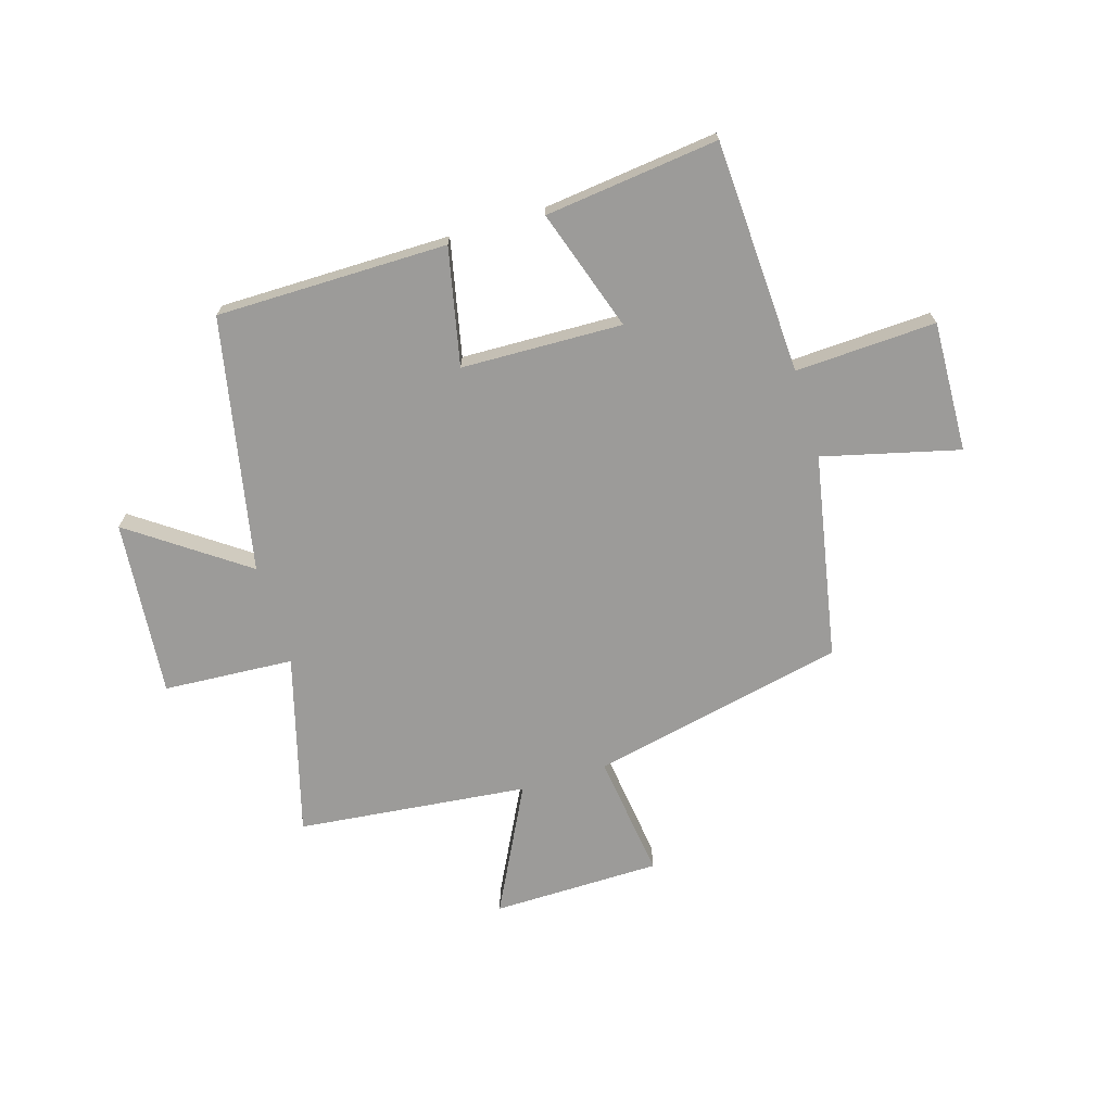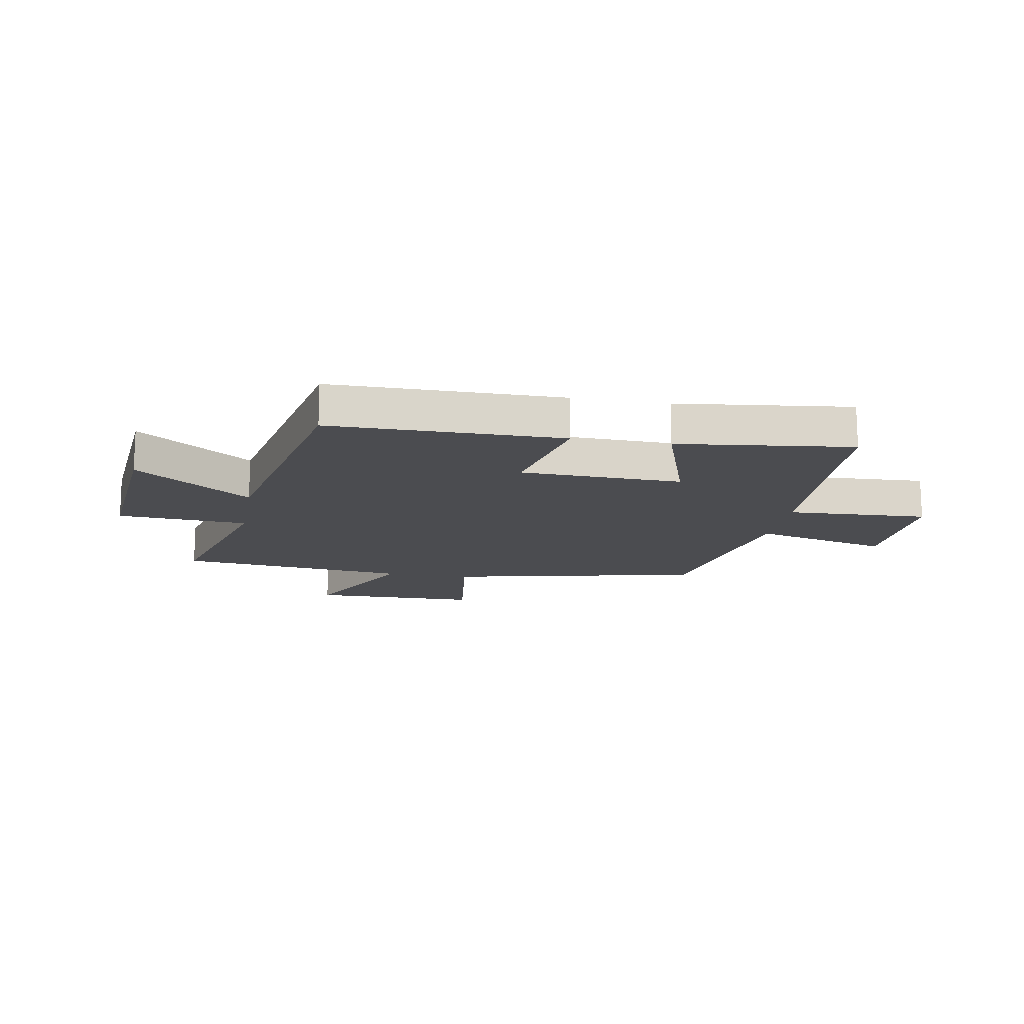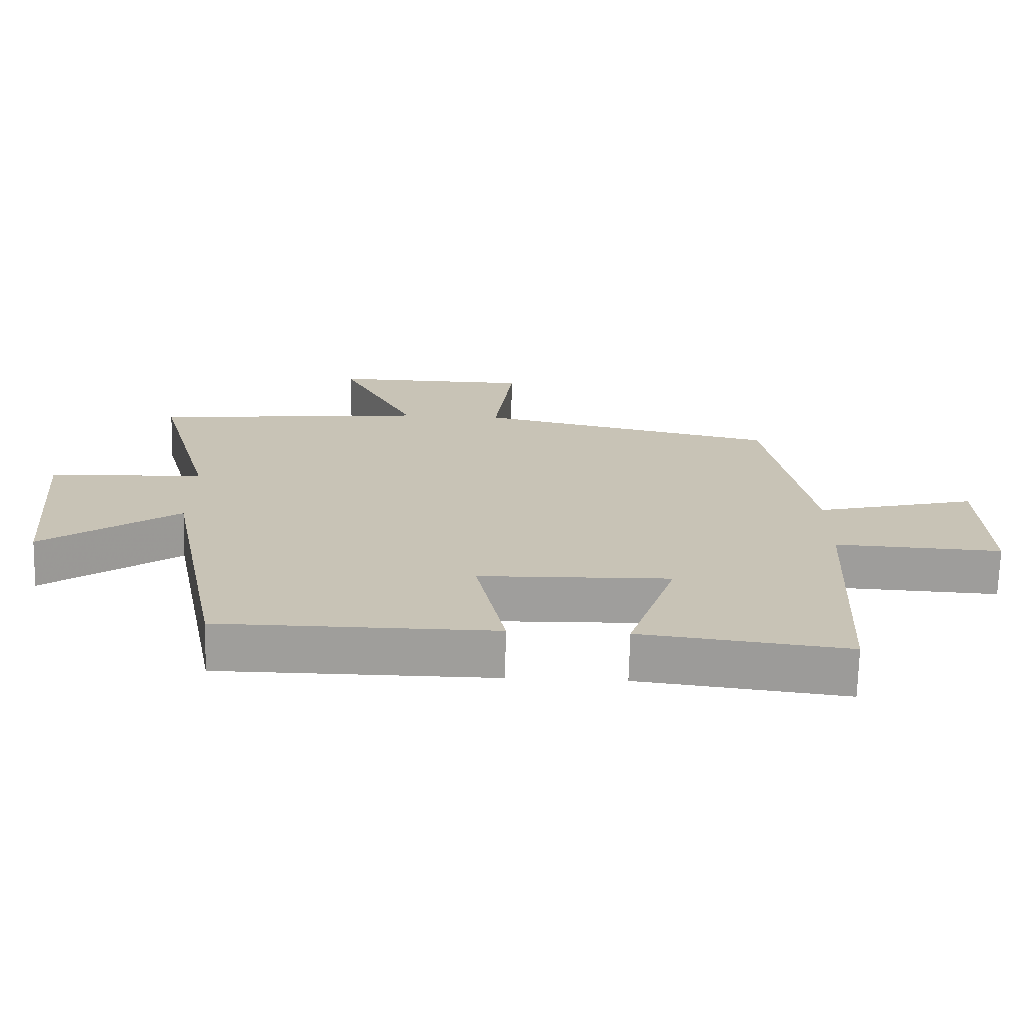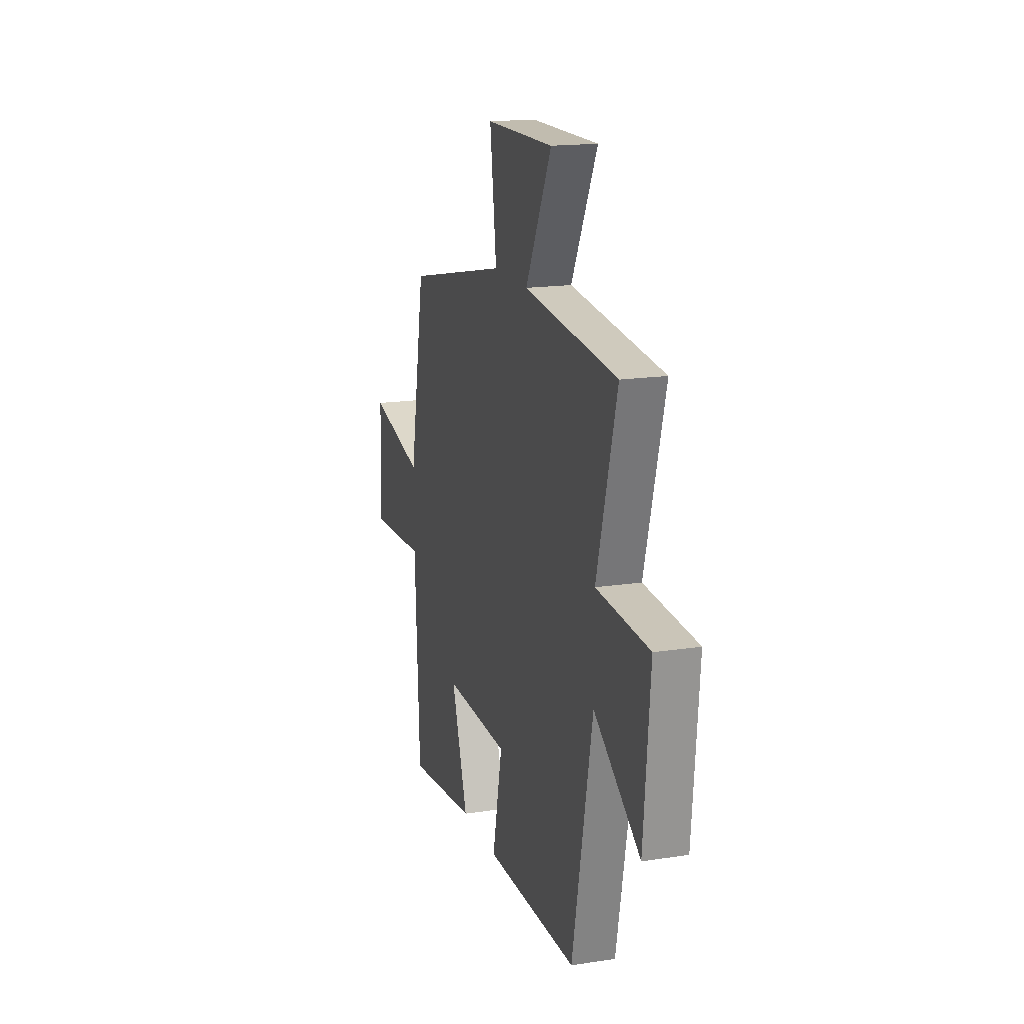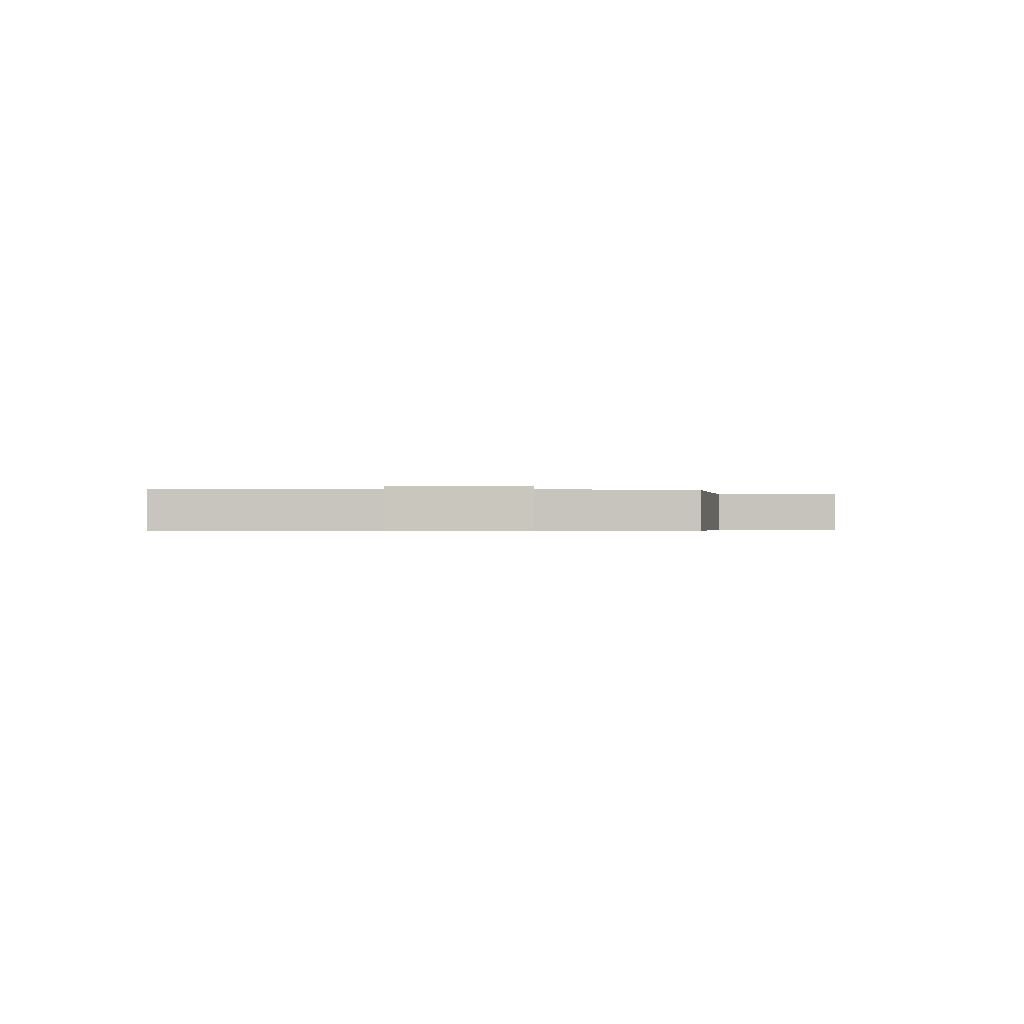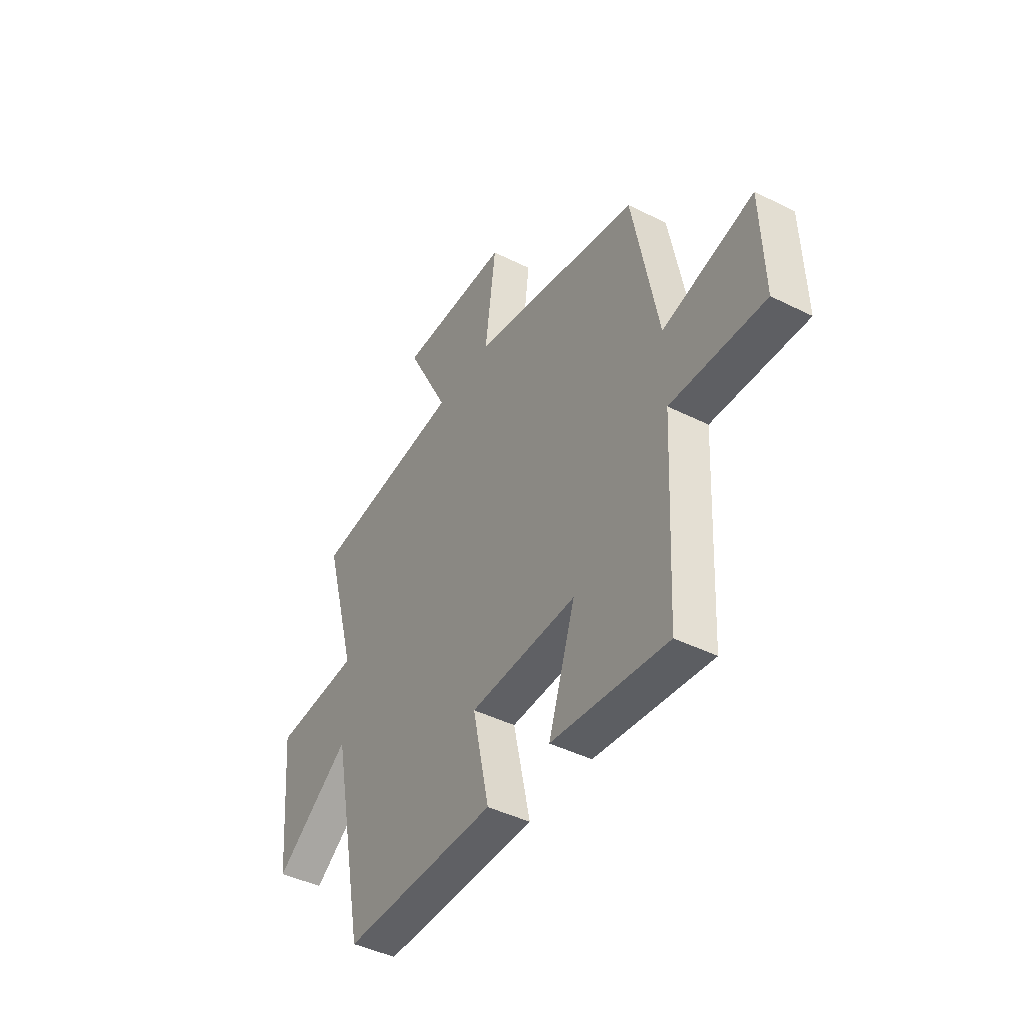
<metadata>
{"format":"obj","ext":"obj","renderer":"f3d","projection":"perspective","resolution":1024,"background":"white","views":[{"elev":-69.7,"azim":-163.2,"up":"+Y"},{"elev":-15.2,"azim":169.9,"up":"+Y"},{"elev":-70.8,"azim":178.6,"up":"+Z"},{"elev":17.1,"azim":72.9,"up":"+Z"},{"elev":-0.4,"azim":-92.4,"up":"+Y"},{"elev":-43.8,"azim":-120.5,"up":"+Z"}]}
</metadata>
<code>
v 0.411 0.07 -0.498
v 0 0.07 -0.5
v 0.044 0.07 -0.292
v -0.242 0.07 -0.284
v -0.17 0.07 -0.5
v -0.479 0.07 -0.537
v -0.5 0.07 -0.122
v -0.75 0.07 -0.134
v -0.742 0.07 0.098
v -0.5 0.07 0.038
v -0.432 0.07 0.401
v 0.021 0.07 0.5
v -0.008 0.07 0.722
v 0.292 0.07 0.726
v 0.177 0.07 0.5
v 0.588 0.07 0.457
v 0.5 0.07 0.137
v 0.732 0.07 0.123
v 0.704 0.07 -0.191
v 0.5 0.07 -0.047
v 0.411 0 -0.498
v 0 0 -0.5
v 0.044 0 -0.292
v -0.242 0 -0.284
v -0.17 0 -0.5
v -0.479 0 -0.537
v -0.5 0 -0.122
v -0.75 0 -0.134
v -0.742 0 0.098
v -0.5 0 0.038
v -0.432 0 0.401
v 0.021 0 0.5
v -0.008 0 0.722
v 0.292 0 0.726
v 0.177 0 0.5
v 0.588 0 0.457
v 0.5 0 0.137
v 0.732 0 0.123
v 0.704 0 -0.191
v 0.5 0 -0.047
f 17 18 19 20
f 1 2 3
f 20 1 3
f 17 20 3
f 17 3 4
f 16 17 4
f 15 16 4
f 12 13 14 15
f 12 15 4
f 11 12 4
f 10 11 4
f 7 8 9 10
f 6 7 10
f 5 6 10
f 4 5 10
f 40 39 38 37
f 23 22 21
f 23 21 40
f 23 40 37
f 24 23 37
f 24 37 36
f 24 36 35
f 35 34 33 32
f 24 35 32
f 24 32 31
f 24 31 30
f 30 29 28 27
f 30 27 26
f 30 26 25
f 30 25 24
f 1 21 22 2
f 2 22 23 3
f 3 23 24 4
f 4 24 25 5
f 5 25 26 6
f 6 26 27 7
f 7 27 28 8
f 8 28 29 9
f 9 29 30 10
f 10 30 31 11
f 11 31 32 12
f 12 32 33 13
f 13 33 34 14
f 14 34 35 15
f 15 35 36 16
f 16 36 37 17
f 17 37 38 18
f 18 38 39 19
f 19 39 40 20
f 20 40 21 1

</code>
